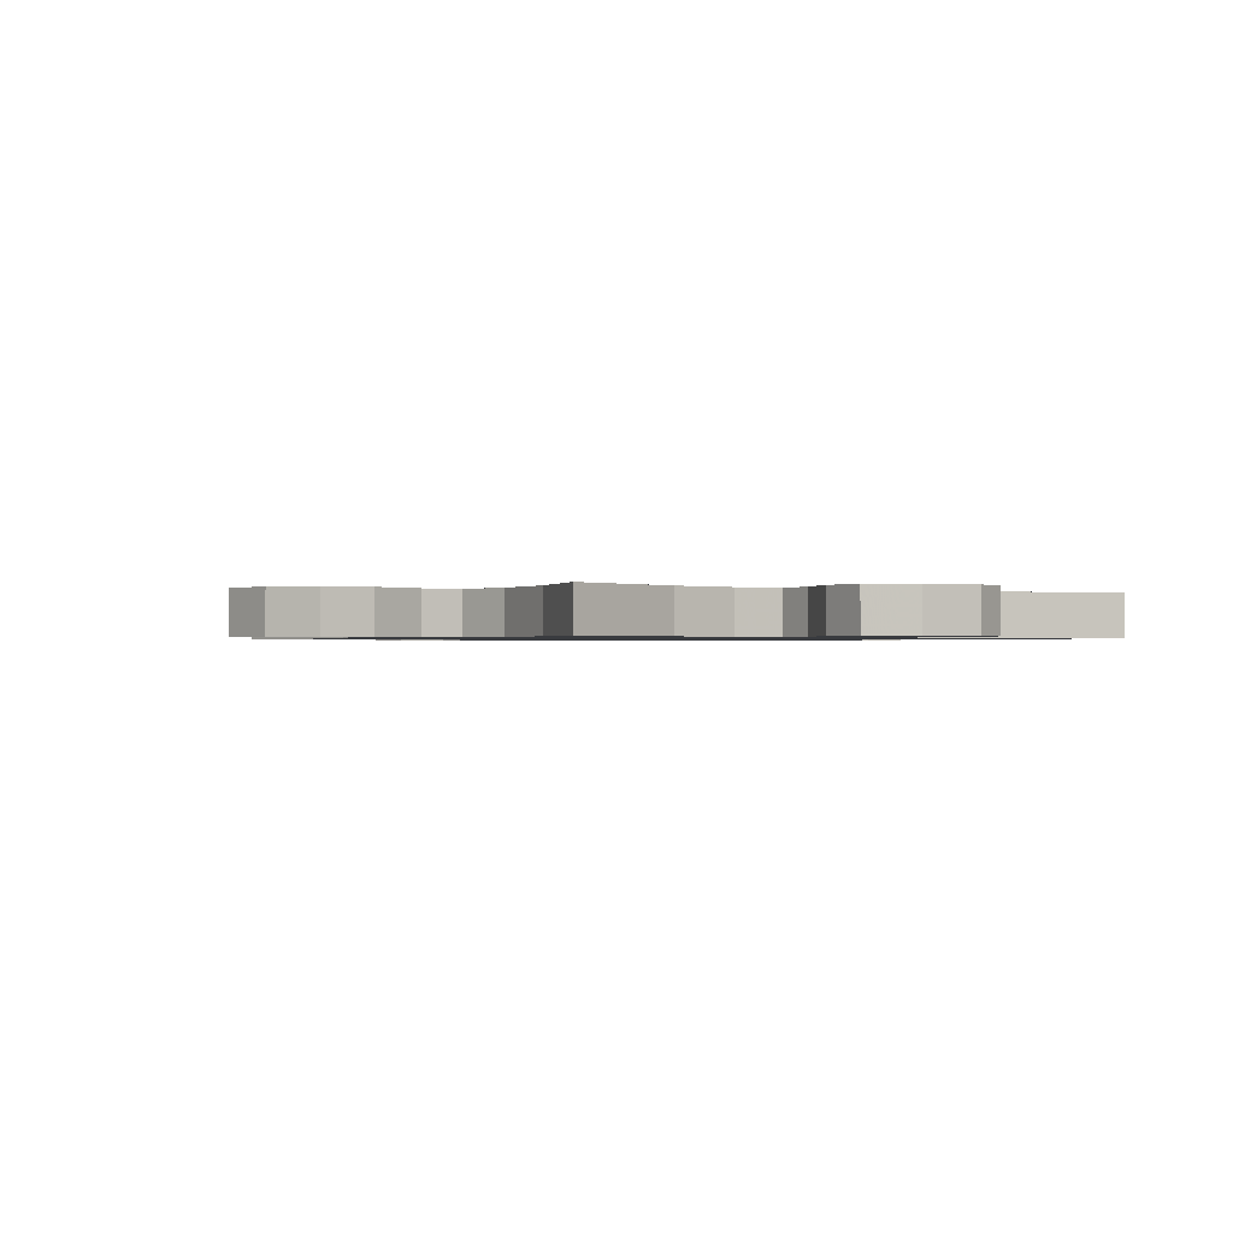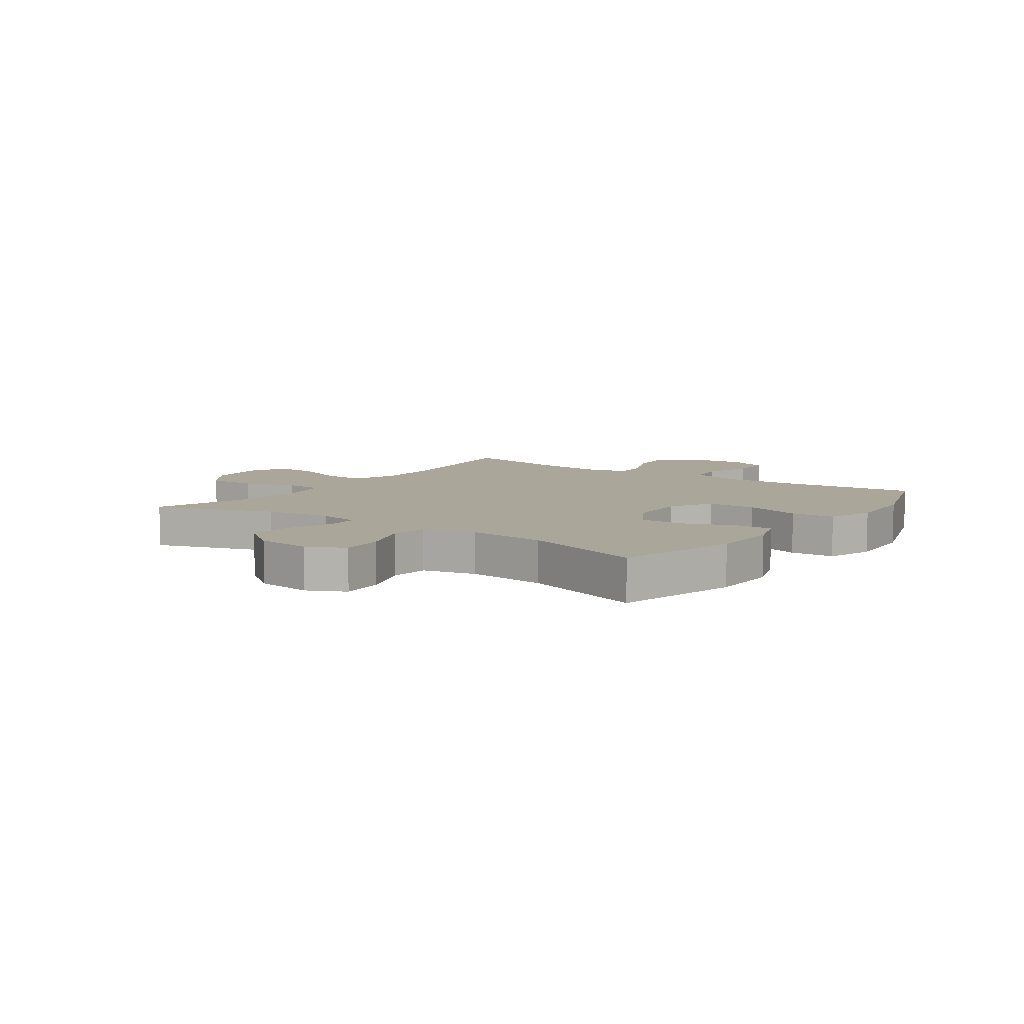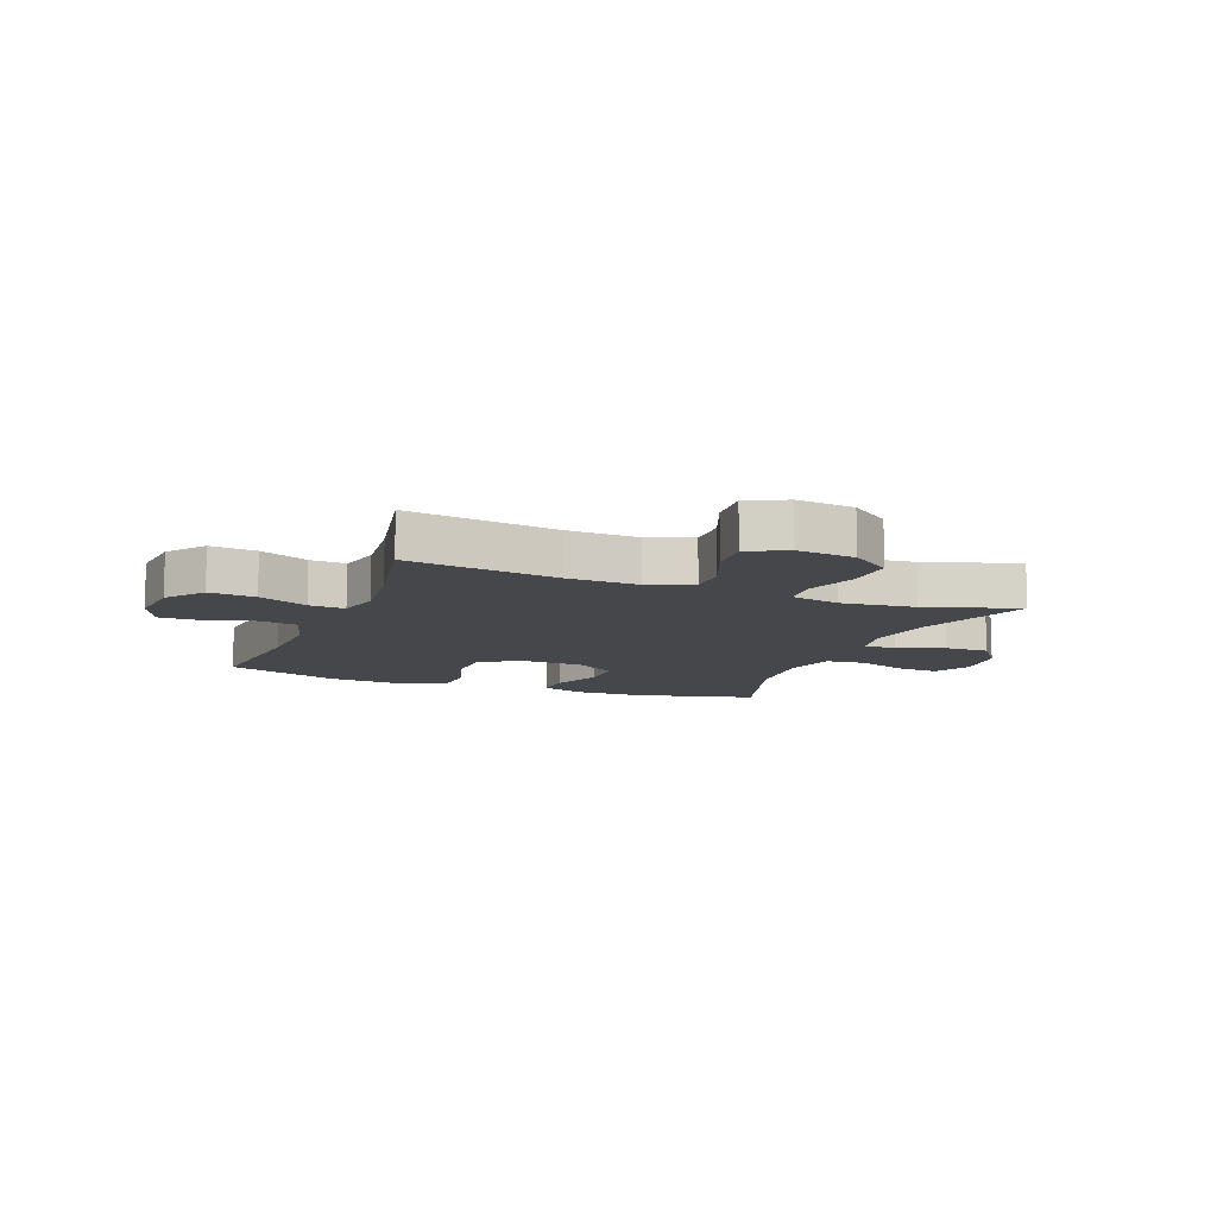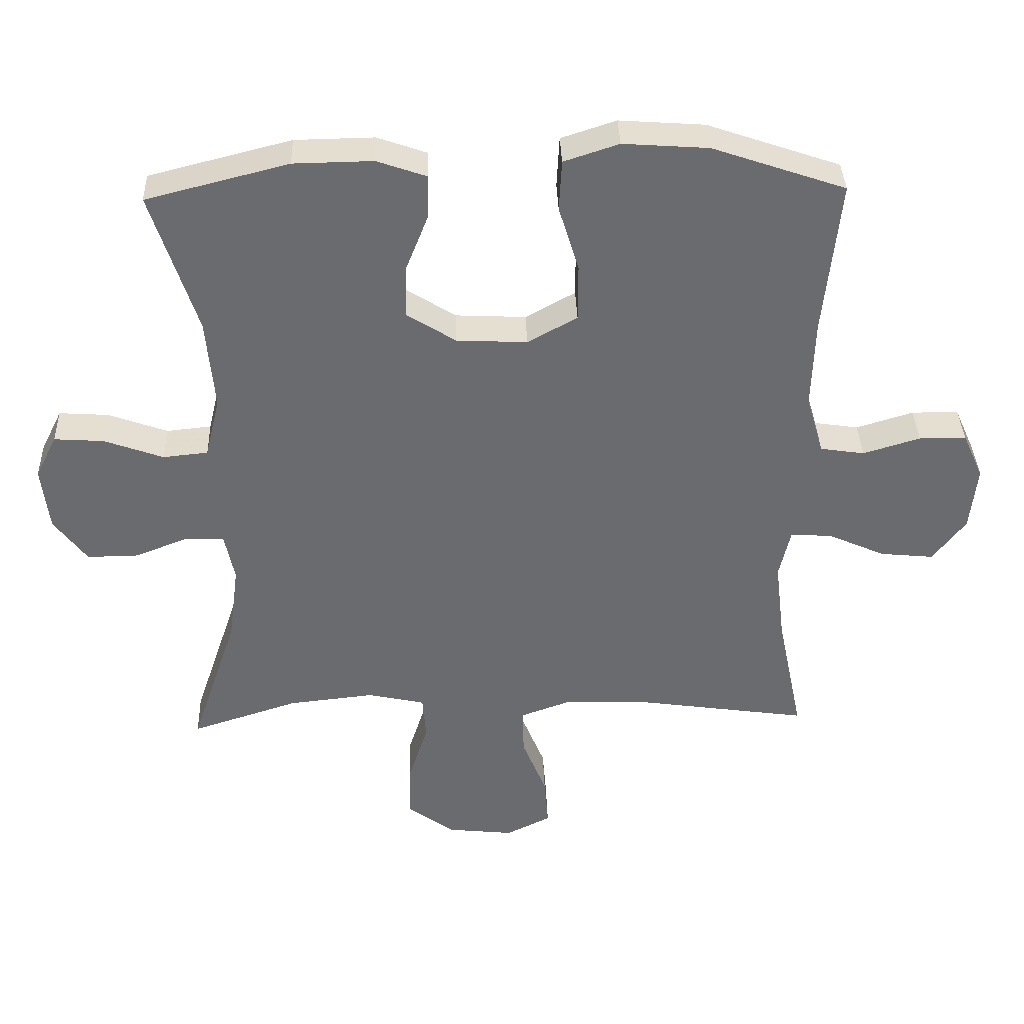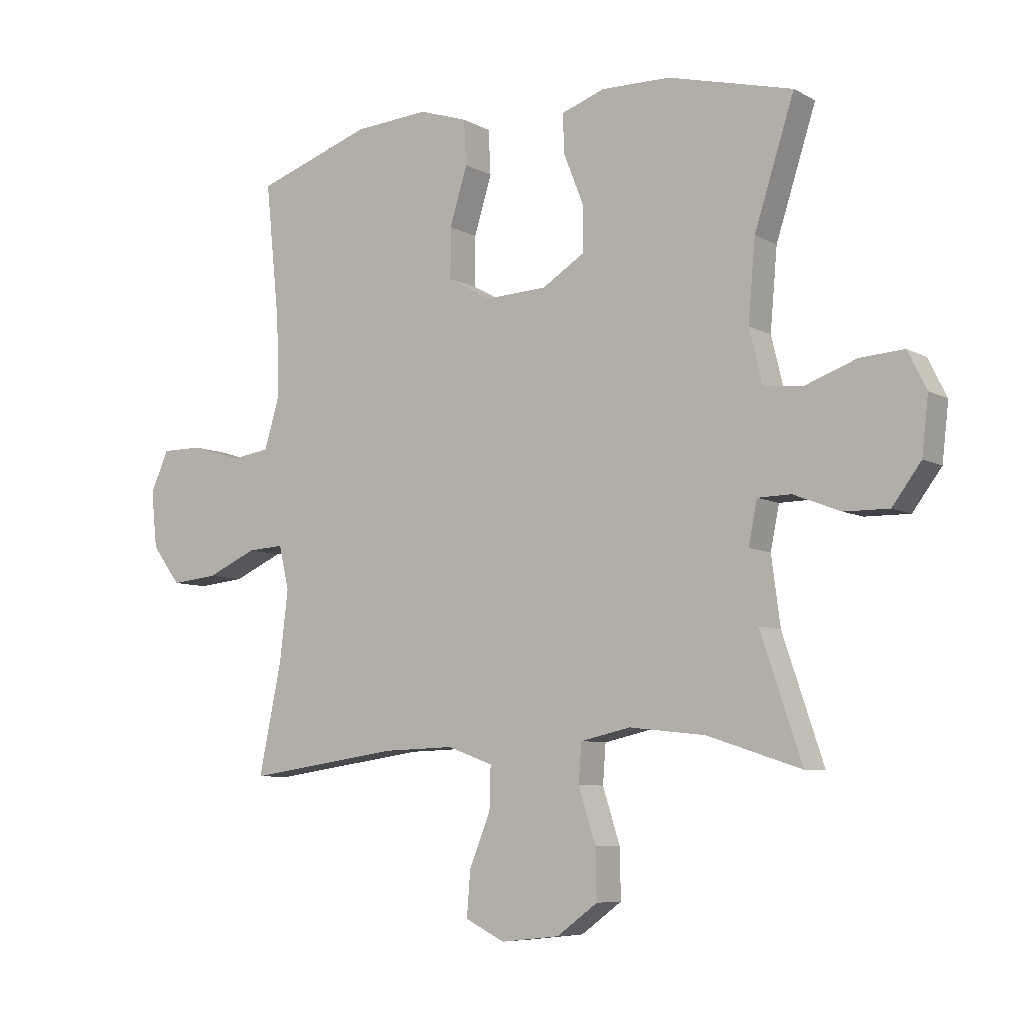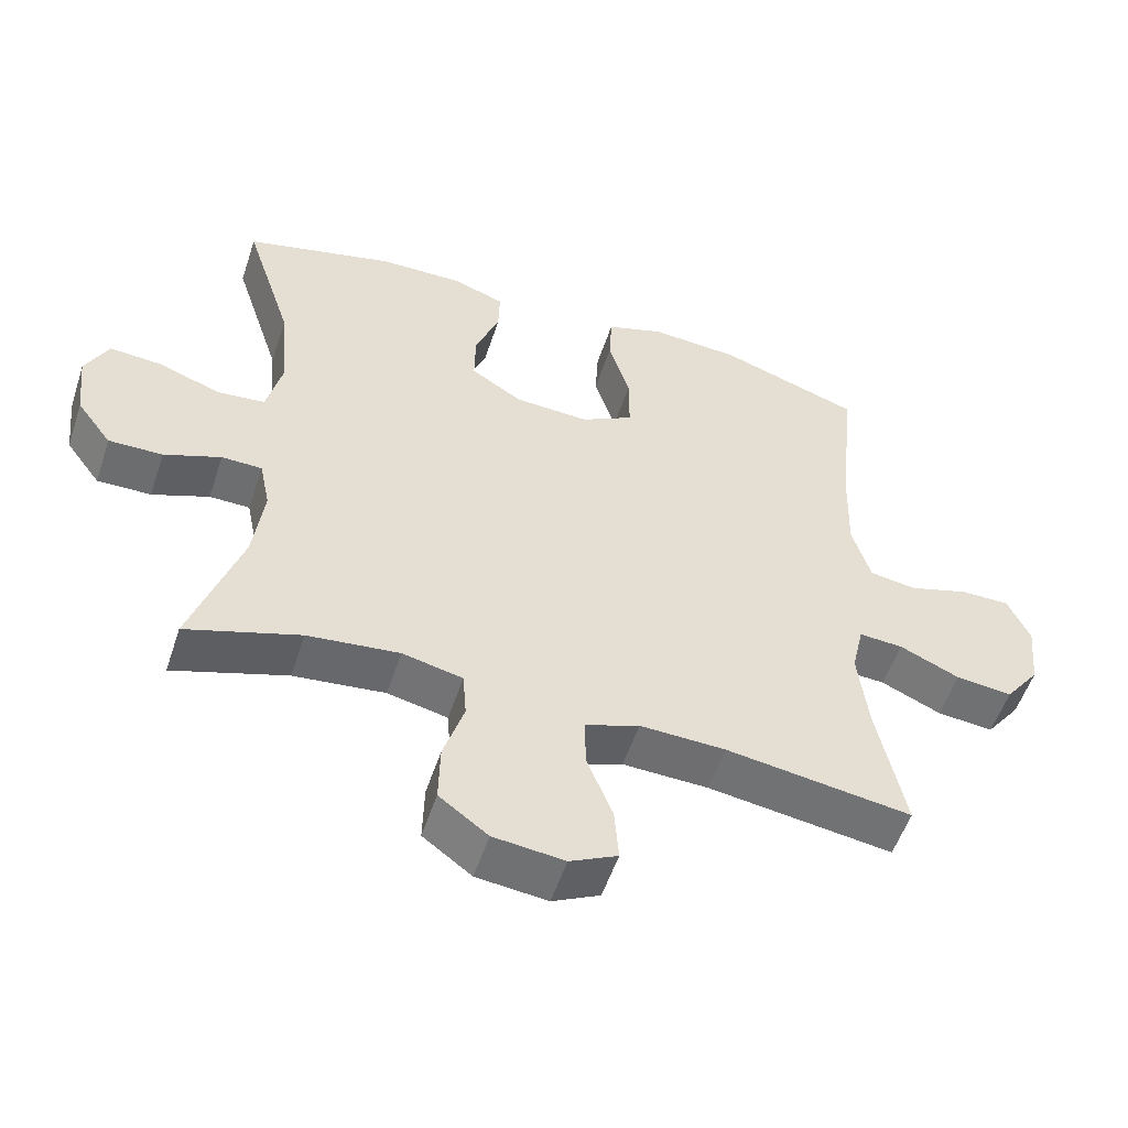
<metadata>
{"format":"obj","ext":"obj","renderer":"f3d","projection":"perspective","resolution":1024,"background":"white","views":[{"elev":-0.9,"azim":-123.2,"up":"+Y"},{"elev":7.8,"azim":-54.4,"up":"+Y"},{"elev":-10.5,"azim":158.5,"up":"+Y"},{"elev":36.7,"azim":-1.9,"up":"+Z"},{"elev":-7.2,"azim":-146.3,"up":"+Z"},{"elev":-54.0,"azim":-18.2,"up":"+Z"}]}
</metadata>
<code>
v -0.5 0.07 -0.5
v -0.43 0.07 -0.292
v -0.415 0.07 -0.177
v -0.43 0.07 -0.104
v -0.487 0.07 -0.103
v -0.567 0.07 -0.134
v -0.643 0.07 -0.135
v -0.692 0.07 -0.069
v -0.703 0.07 0.027
v -0.671 0.07 0.091
v -0.597 0.07 0.086
v -0.509 0.07 0.054
v -0.442 0.07 0.061
v -0.42 0.07 0.152
v -0.432 0.07 0.288
v -0.5 0.07 0.5
v -0.288 0.07 0.554
v -0.17 0.07 0.556
v -0.096 0.07 0.53
v -0.098 0.07 0.464
v -0.132 0.07 0.378
v -0.133 0.07 0.301
v -0.06 0.07 0.255
v 0.045 0.07 0.25
v 0.119 0.07 0.291
v 0.119 0.07 0.376
v 0.089 0.07 0.474
v 0.093 0.07 0.55
v 0.175 0.07 0.577
v 0.302 0.07 0.568
v 0.5 0.07 0.5
v 0.476 0.07 0.267
v 0.472 0.07 0.134
v 0.498 0.07 0.046
v 0.564 0.07 0.036
v 0.649 0.07 0.062
v 0.719 0.07 0.062
v 0.75 0.07 -0.007
v 0.74 0.07 -0.104
v 0.691 0.07 -0.169
v 0.611 0.07 -0.161
v 0.526 0.07 -0.123
v 0.464 0.07 -0.119
v 0.447 0.07 -0.193
v 0.461 0.07 -0.312
v 0.5 0.07 -0.5
v 0.238 0.07 -0.462
v 0.117 0.07 -0.458
v 0.04 0.07 -0.486
v 0.042 0.07 -0.557
v 0.078 0.07 -0.647
v 0.084 0.07 -0.723
v 0.017 0.07 -0.756
v -0.083 0.07 -0.745
v -0.152 0.07 -0.694
v -0.15 0.07 -0.61
v -0.121 0.07 -0.519
v -0.126 0.07 -0.453
v -0.211 0.07 -0.434
v -0.34 0.07 -0.448
v -0.5 0 -0.5
v -0.43 0 -0.292
v -0.415 0 -0.177
v -0.43 0 -0.104
v -0.487 0 -0.103
v -0.567 0 -0.134
v -0.643 0 -0.135
v -0.692 0 -0.069
v -0.703 0 0.027
v -0.671 0 0.091
v -0.597 0 0.086
v -0.509 0 0.054
v -0.442 0 0.061
v -0.42 0 0.152
v -0.432 0 0.288
v -0.5 0 0.5
v -0.288 0 0.554
v -0.17 0 0.556
v -0.096 0 0.53
v -0.098 0 0.464
v -0.132 0 0.378
v -0.133 0 0.301
v -0.06 0 0.255
v 0.045 0 0.25
v 0.119 0 0.291
v 0.119 0 0.376
v 0.089 0 0.474
v 0.093 0 0.55
v 0.175 0 0.577
v 0.302 0 0.568
v 0.5 0 0.5
v 0.476 0 0.267
v 0.472 0 0.134
v 0.498 0 0.046
v 0.564 0 0.036
v 0.649 0 0.062
v 0.719 0 0.062
v 0.75 0 -0.007
v 0.74 0 -0.104
v 0.691 0 -0.169
v 0.611 0 -0.161
v 0.526 0 -0.123
v 0.464 0 -0.119
v 0.447 0 -0.193
v 0.461 0 -0.312
v 0.5 0 -0.5
v 0.238 0 -0.462
v 0.117 0 -0.458
v 0.04 0 -0.486
v 0.042 0 -0.557
v 0.078 0 -0.647
v 0.084 0 -0.723
v 0.017 0 -0.756
v -0.083 0 -0.745
v -0.152 0 -0.694
v -0.15 0 -0.61
v -0.121 0 -0.519
v -0.126 0 -0.453
v -0.211 0 -0.434
v -0.34 0 -0.448
f 55 56 57
f 54 55 57
f 53 54 57
f 52 53 57
f 51 52 57
f 50 51 57
f 49 50 57 58
f 48 49 58 59
f 45 46 47
f 47 48 59
f 45 47 59
f 44 45 59
f 40 41 42
f 39 40 42
f 38 39 42
f 37 38 42
f 36 37 42
f 35 36 42
f 34 35 42 43
f 44 59 60
f 43 44 60
f 34 43 60
f 33 34 60
f 30 31 32
f 29 30 32
f 28 29 32
f 27 28 32
f 26 27 32
f 19 20 21
f 18 19 21
f 17 18 21
f 16 17 21
f 15 16 21
f 14 15 21 22
f 13 14 22 23
f 10 11 12
f 9 10 12
f 8 9 12
f 7 8 12
f 6 7 12
f 5 6 12
f 4 5 12 13
f 13 23 24
f 4 13 24
f 3 4 24
f 60 1 2
f 3 24 25
f 2 3 25
f 60 2 25
f 33 60 25
f 25 26 32 33
f 117 116 115
f 117 115 114
f 117 114 113
f 117 113 112
f 117 112 111
f 117 111 110
f 118 117 110 109
f 119 118 109 108
f 107 106 105
f 119 108 107
f 119 107 105
f 119 105 104
f 102 101 100
f 102 100 99
f 102 99 98
f 102 98 97
f 102 97 96
f 102 96 95
f 103 102 95 94
f 120 119 104
f 120 104 103
f 120 103 94
f 120 94 93
f 92 91 90
f 92 90 89
f 92 89 88
f 92 88 87
f 92 87 86
f 81 80 79
f 81 79 78
f 81 78 77
f 81 77 76
f 81 76 75
f 82 81 75 74
f 83 82 74 73
f 72 71 70
f 72 70 69
f 72 69 68
f 72 68 67
f 72 67 66
f 72 66 65
f 73 72 65 64
f 84 83 73
f 84 73 64
f 84 64 63
f 62 61 120
f 85 84 63
f 85 63 62
f 85 62 120
f 85 120 93
f 93 92 86 85
f 1 61 62 2
f 2 62 63 3
f 3 63 64 4
f 4 64 65 5
f 5 65 66 6
f 6 66 67 7
f 7 67 68 8
f 8 68 69 9
f 9 69 70 10
f 10 70 71 11
f 11 71 72 12
f 12 72 73 13
f 13 73 74 14
f 14 74 75 15
f 15 75 76 16
f 16 76 77 17
f 17 77 78 18
f 18 78 79 19
f 19 79 80 20
f 20 80 81 21
f 21 81 82 22
f 22 82 83 23
f 23 83 84 24
f 24 84 85 25
f 25 85 86 26
f 26 86 87 27
f 27 87 88 28
f 28 88 89 29
f 29 89 90 30
f 30 90 91 31
f 31 91 92 32
f 32 92 93 33
f 33 93 94 34
f 34 94 95 35
f 35 95 96 36
f 36 96 97 37
f 37 97 98 38
f 38 98 99 39
f 39 99 100 40
f 40 100 101 41
f 41 101 102 42
f 42 102 103 43
f 43 103 104 44
f 44 104 105 45
f 45 105 106 46
f 46 106 107 47
f 47 107 108 48
f 48 108 109 49
f 49 109 110 50
f 50 110 111 51
f 51 111 112 52
f 52 112 113 53
f 53 113 114 54
f 54 114 115 55
f 55 115 116 56
f 56 116 117 57
f 57 117 118 58
f 58 118 119 59
f 59 119 120 60
f 60 120 61 1

</code>
